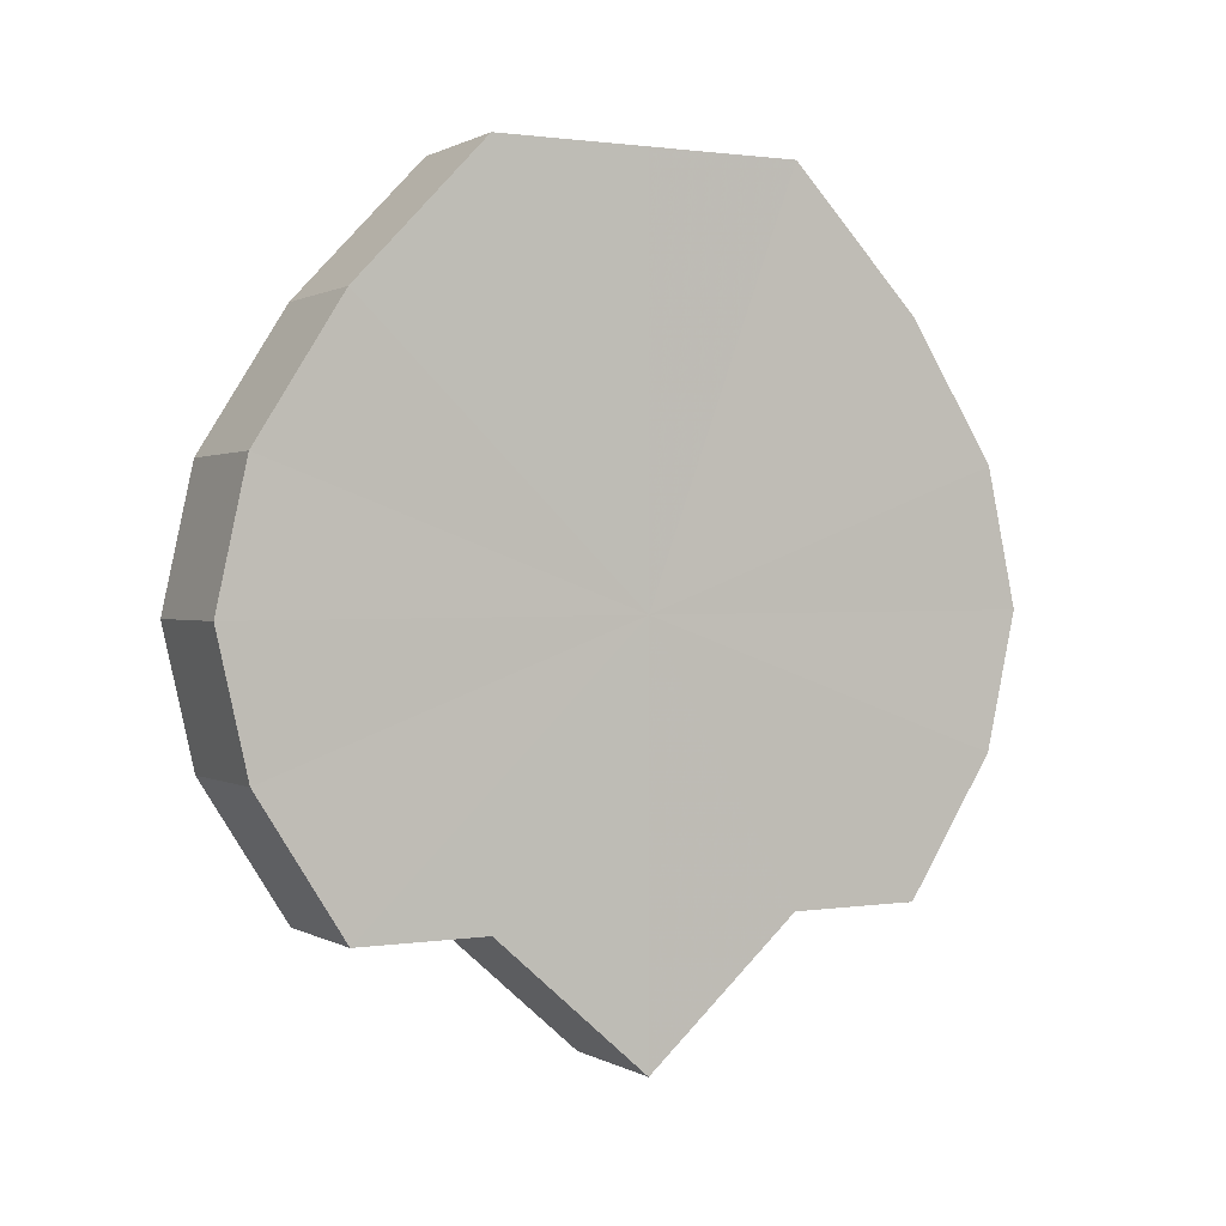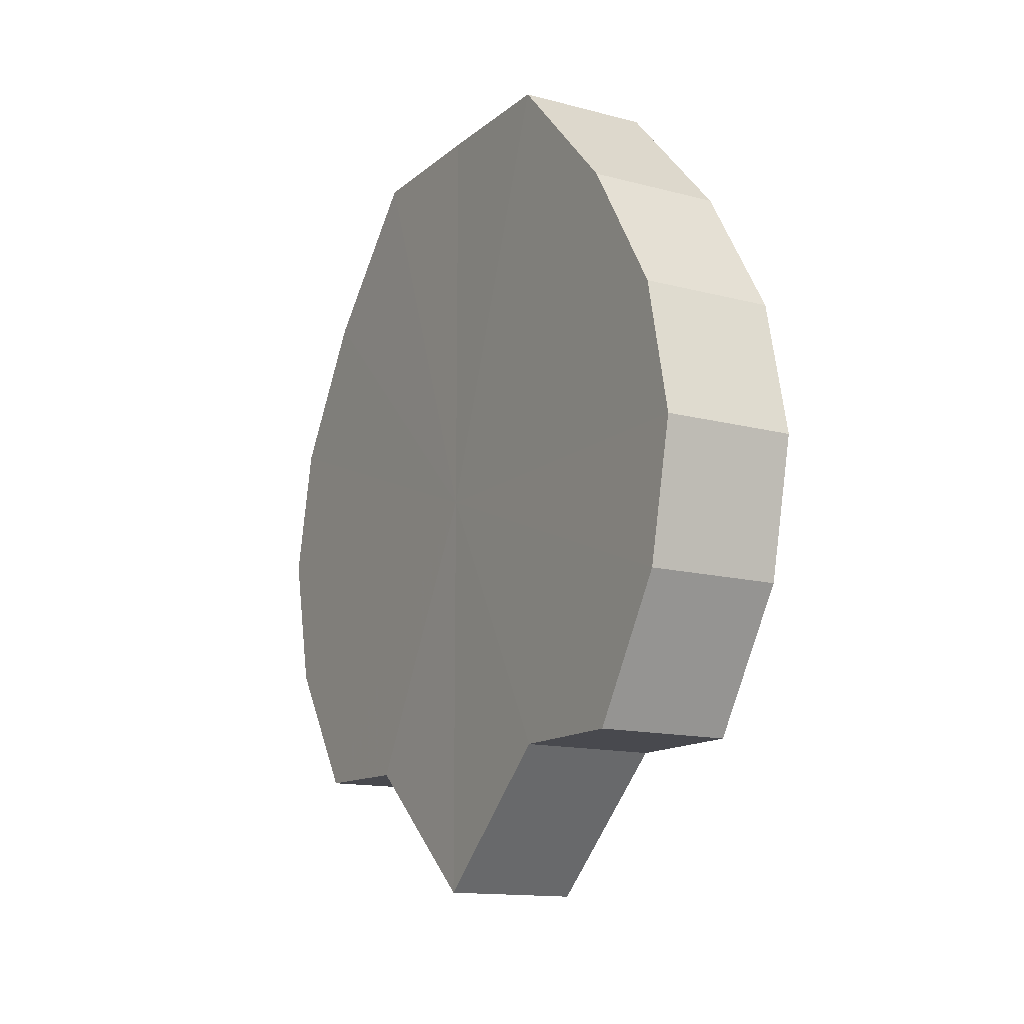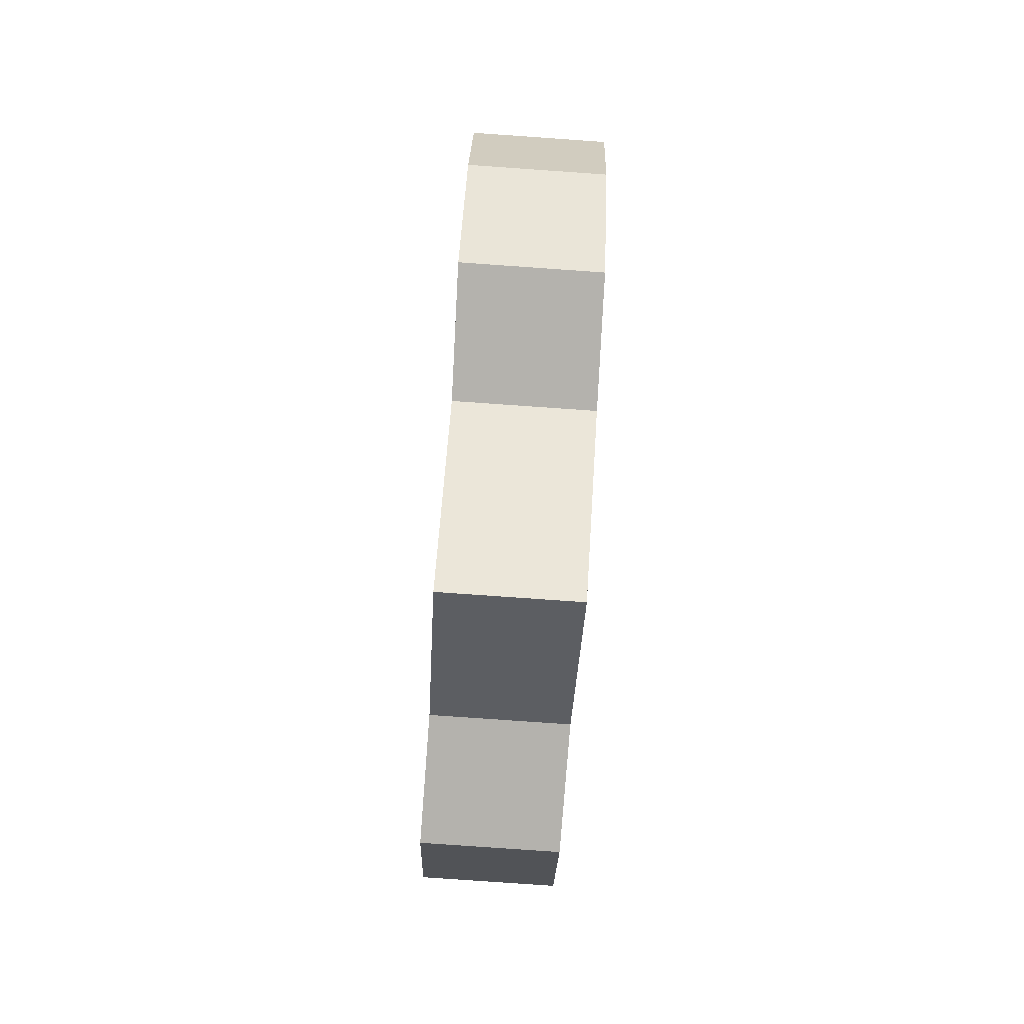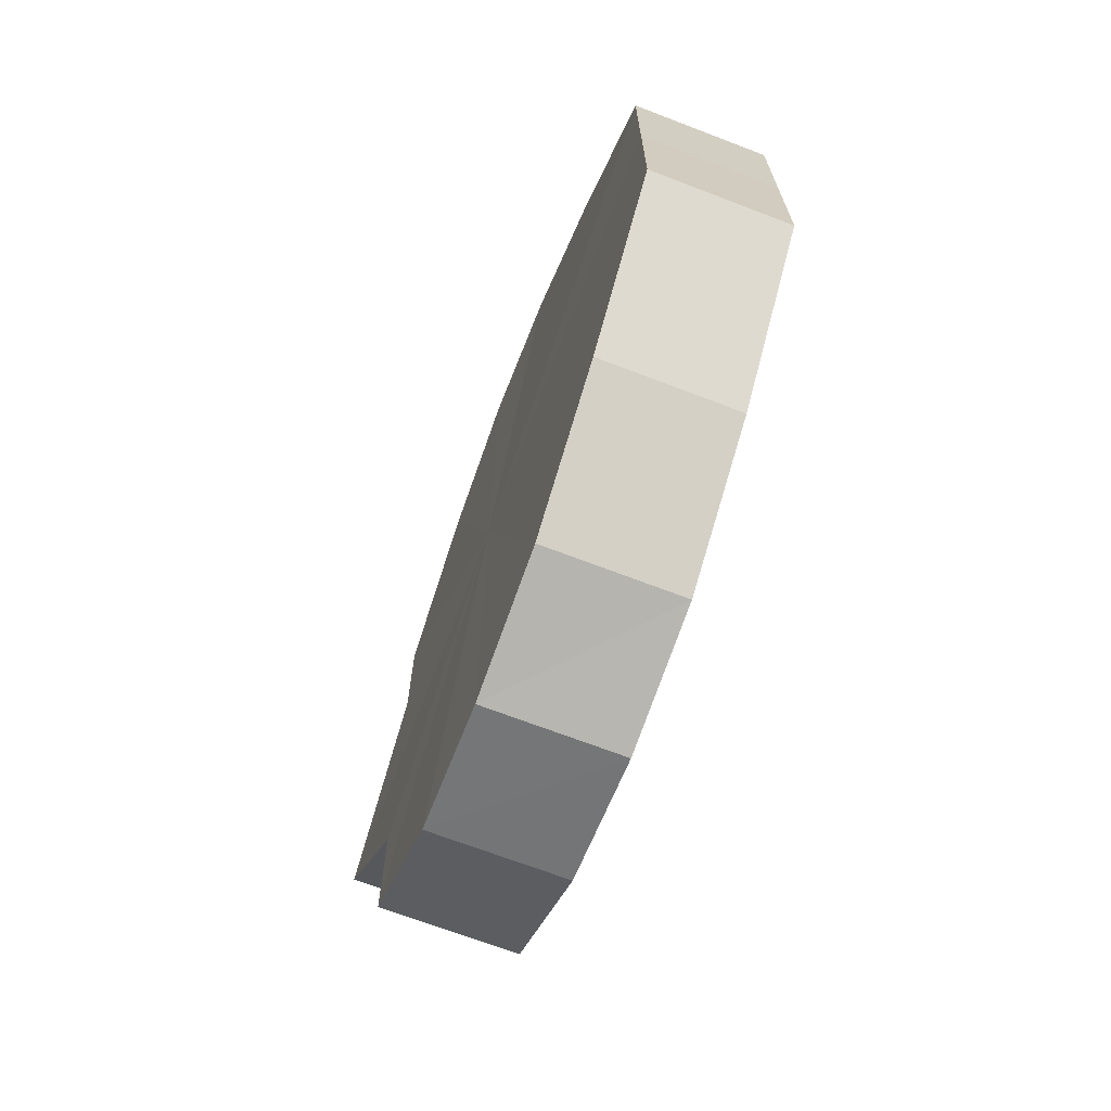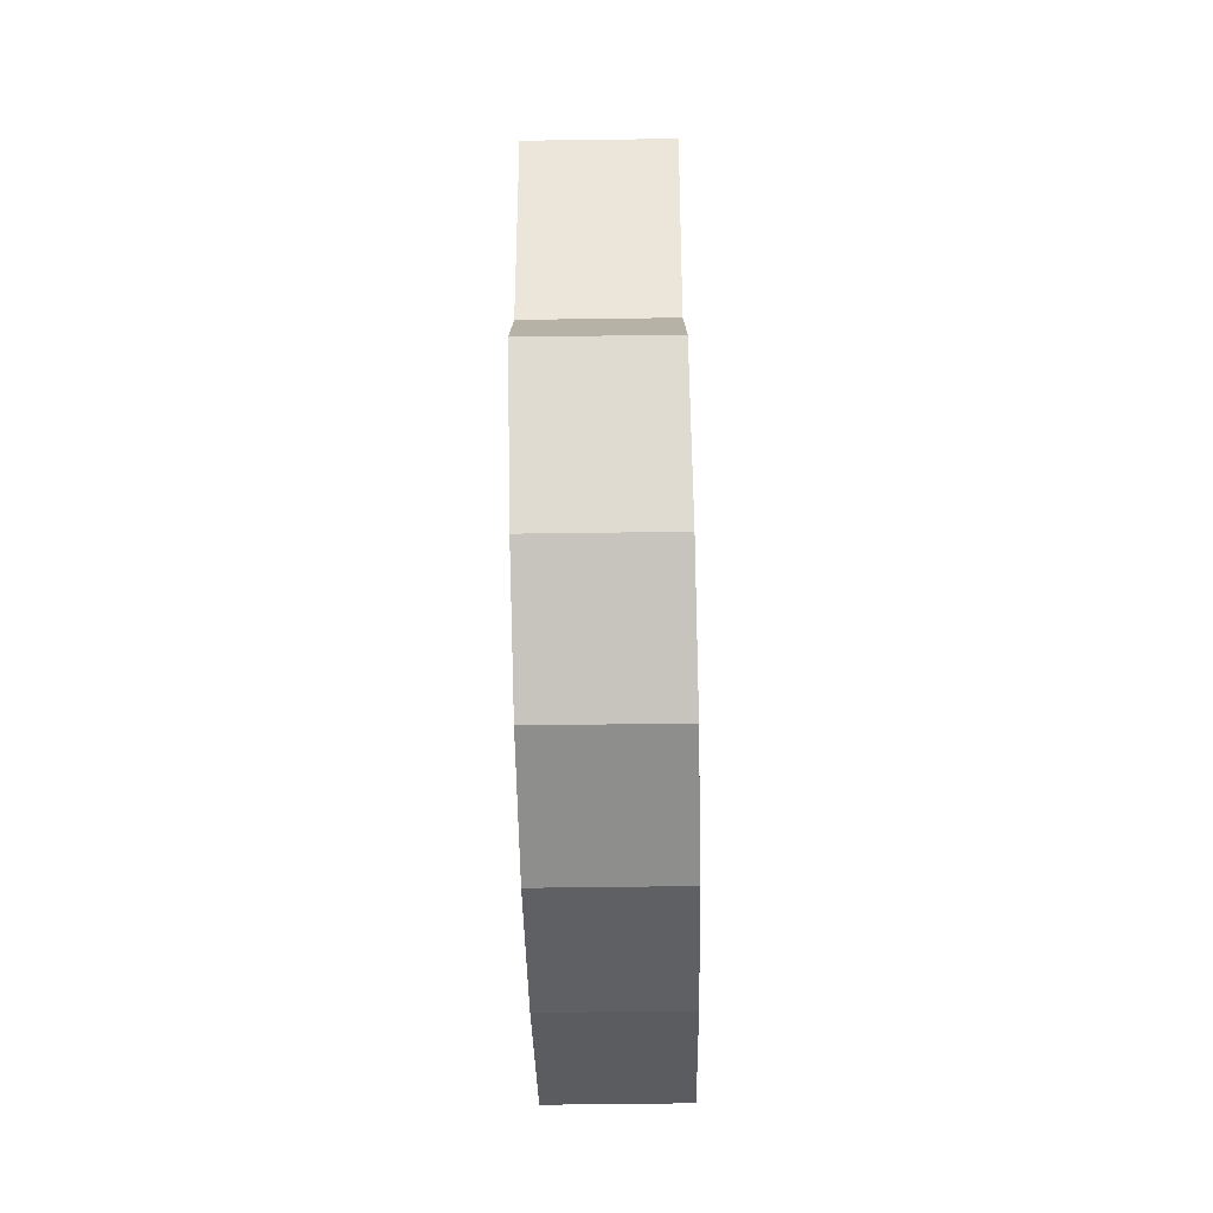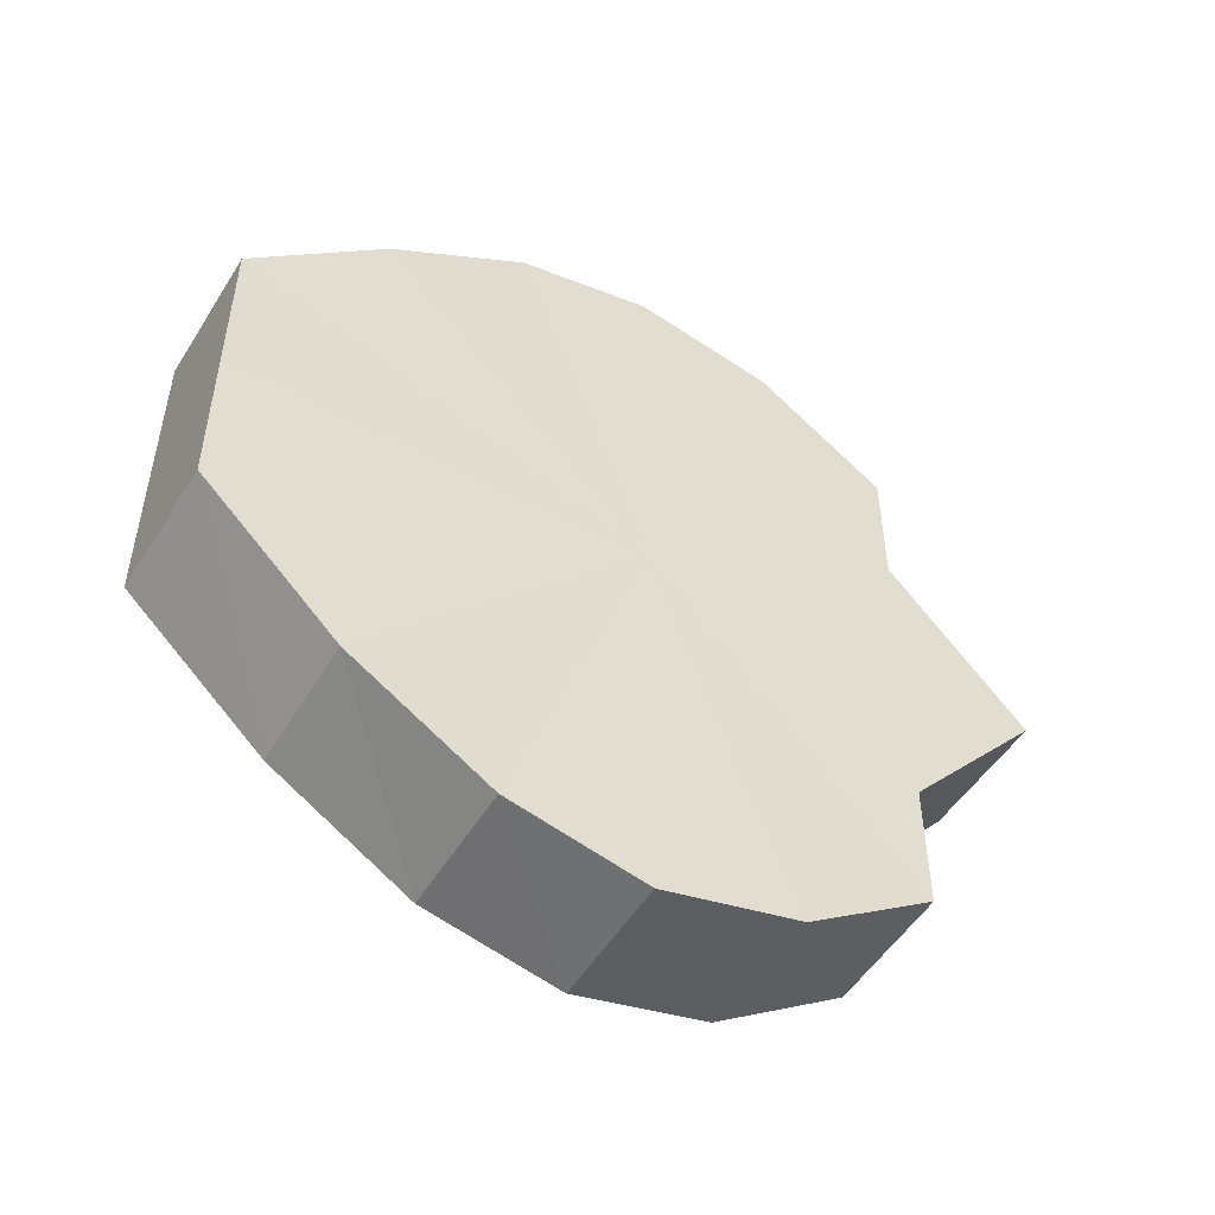
<metadata>
{"format":"obj","ext":"obj","renderer":"f3d","projection":"perspective","resolution":1024,"background":"white","views":[{"elev":1.4,"azim":61.6,"up":"+Y"},{"elev":-13.3,"azim":149.7,"up":"+Y"},{"elev":-79.4,"azim":-4.0,"up":"+Y"},{"elev":-69.0,"azim":159.6,"up":"+Z"},{"elev":-77.3,"azim":1.3,"up":"+Z"},{"elev":-50.1,"azim":-120.6,"up":"+Z"}]}
</metadata>
<code>
o 29429
v 2201 1859 7.365
v 2201 1859 7.376
v 2201 1859 7.365
v 2201 1859 7.385
v 2201 1859 7.376
v 2201 1859 7.353
v 2201 1859 7.353
v 2201 1859 7.392
v 2201 1859 7.385
v 2201 1859 7.344
v 2201 1859 7.344
v 2201 1859 7.394
v 2201 1859 7.392
v 2201 1859 7.338
v 2201 1859 7.338
v 2201 1859 7.392
v 2201 1859 7.394
v 2201 1859 7.335
v 2201 1859 7.335
v 2201 1859 7.385
v 2201 1859 7.392
v 2201 1859 7.338
v 2201 1859 7.338
v 2201 1859 7.376
v 2201 1859 7.385
v 2201 1859 7.365
v 2201 1859 7.376
v 2201 1859 7.344
v 2201 1859 7.344
v 2201 1859 7.353
v 2201 1859 7.353
v 2201 1859 7.365
v 2201 1859 7.365
v 2201 1859 7.353
v 2201 1859 7.353
v 2201 1859 7.344
v 2201 1859 7.344
v 2201 1859 7.338
v 2201 1859 7.338
v 2201 1859 7.335
v 2201 1859 7.335
v 2201 1859 7.338
v 2201 1859 7.338
v 2201 1859 7.344
v 2201 1859 7.344
v 2201 1859 7.353
v 2201 1859 7.353
v 2201 1859 7.365
v 2201 1859 7.365
v 2201 1859 7.376
v 2201 1859 7.376
v 2201 1859 7.385
v 2201 1859 7.385
v 2201 1859 7.392
v 2201 1859 7.392
v 2201 1859 7.394
v 2201 1859 7.394
v 2201 1859 7.392
v 2201 1859 7.392
v 2201 1859 7.385
v 2201 1859 7.385
v 2201 1859 7.376
v 2201 1859 7.376
v 2201 1859 7.365
v 2201 1859 7.365
v 2201 1859 7.365
v 2201 1859 7.376
v 2201 1859 7.353
v 2201 1859 7.385
v 2201 1859 7.344
v 2201 1859 7.392
v 2201 1859 7.338
v 2201 1859 7.394
v 2201 1859 7.335
v 2201 1859 7.392
v 2201 1859 7.338
v 2201 1859 7.385
v 2201 1859 7.344
v 2201 1859 7.376
v 2201 1859 7.353
v 2201 1859 7.365
v 2201 1859 7.365
v 2201 1859 7.365
v 2201 1859 7.376
v 2201 1859 7.353
v 2201 1859 7.385
v 2201 1859 7.344
v 2201 1859 7.392
v 2201 1859 7.338
v 2201 1859 7.394
v 2201 1859 7.335
v 2201 1859 7.392
v 2201 1859 7.338
v 2201 1859 7.385
v 2201 1859 7.344
v 2201 1859 7.376
v 2201 1859 7.353
v 2201 1859 7.365
f 1 2 3
f 2 4 5
f 6 1 7
f 4 8 9
f 10 6 11
f 8 12 13
f 14 10 15
f 12 16 17
f 18 14 19
f 16 20 21
f 22 18 23
f 20 24 25
f 24 26 27
f 28 22 29
f 30 28 31
f 32 30 33
f 33 34 35
f 35 36 37
f 37 38 39
f 39 40 41
f 41 42 43
f 43 44 45
f 45 46 47
f 47 48 49
f 49 50 51
f 51 52 53
f 53 54 55
f 55 56 57
f 57 58 59
f 59 60 61
f 61 62 63
f 63 64 65
f 66 64 67
f 66 68 64
f 66 67 69
f 66 70 68
f 66 69 71
f 66 72 70
f 66 71 73
f 66 74 72
f 66 73 75
f 66 76 74
f 66 75 77
f 66 78 76
f 66 77 79
f 66 80 78
f 66 79 81
f 66 81 80
f 82 83 84
f 82 85 83
f 82 84 86
f 82 87 85
f 82 86 88
f 82 89 87
f 82 88 90
f 82 91 89
f 82 90 92
f 82 93 91
f 82 92 94
f 82 95 93
f 82 94 96
f 82 97 95
f 82 96 98
f 82 98 97

</code>
